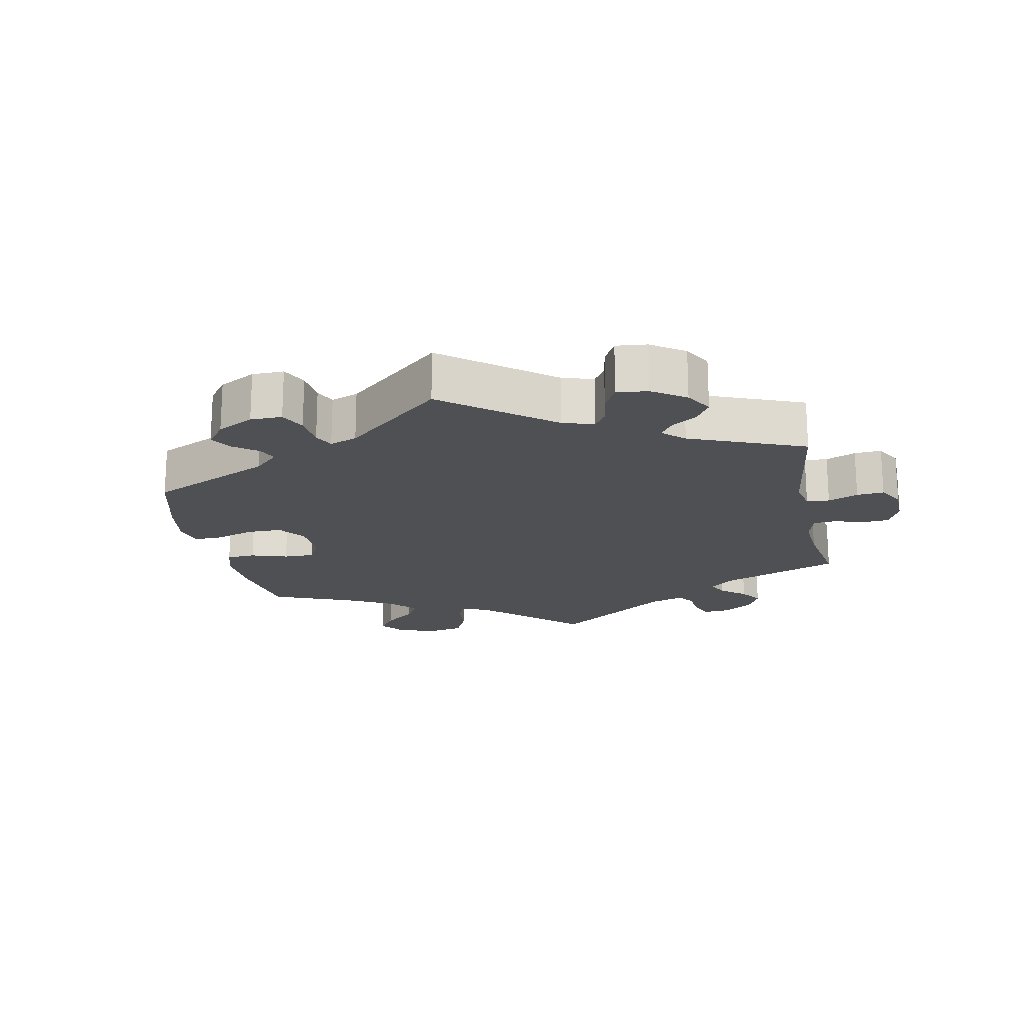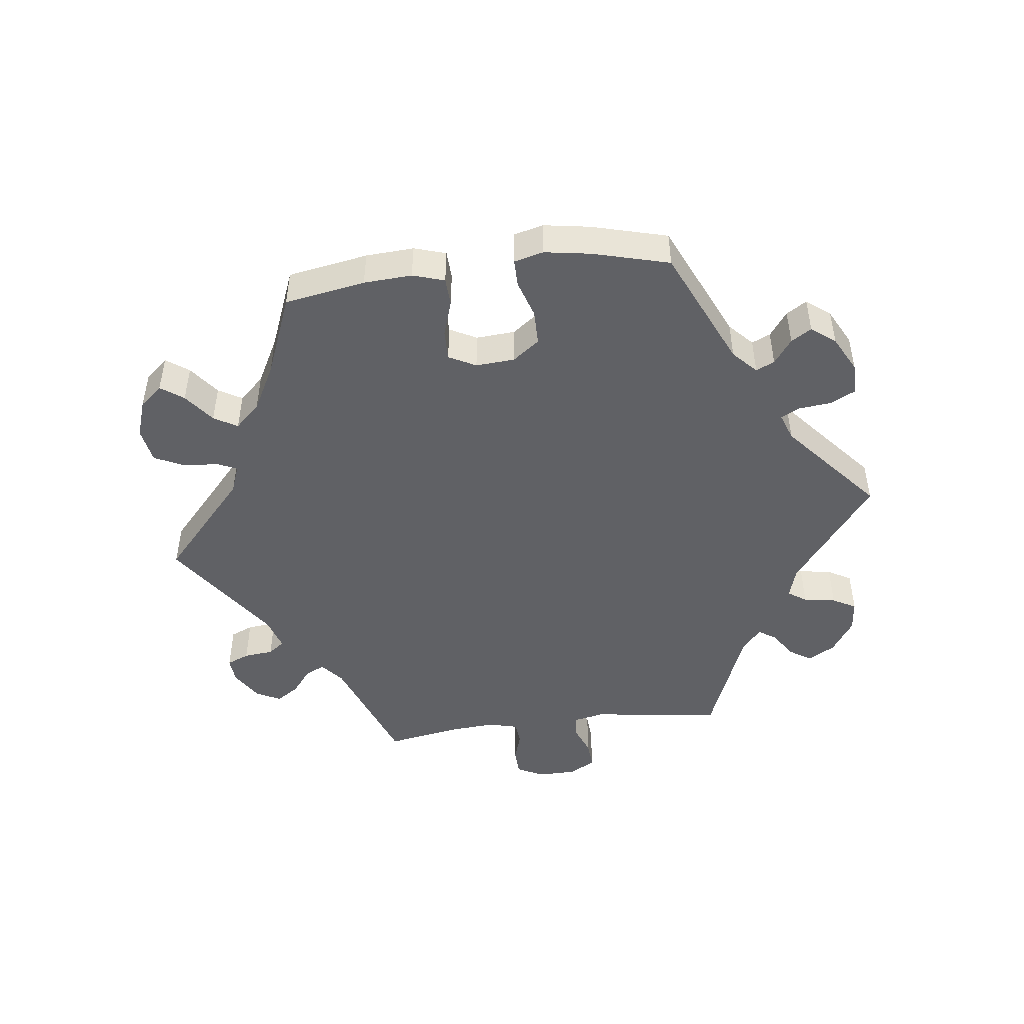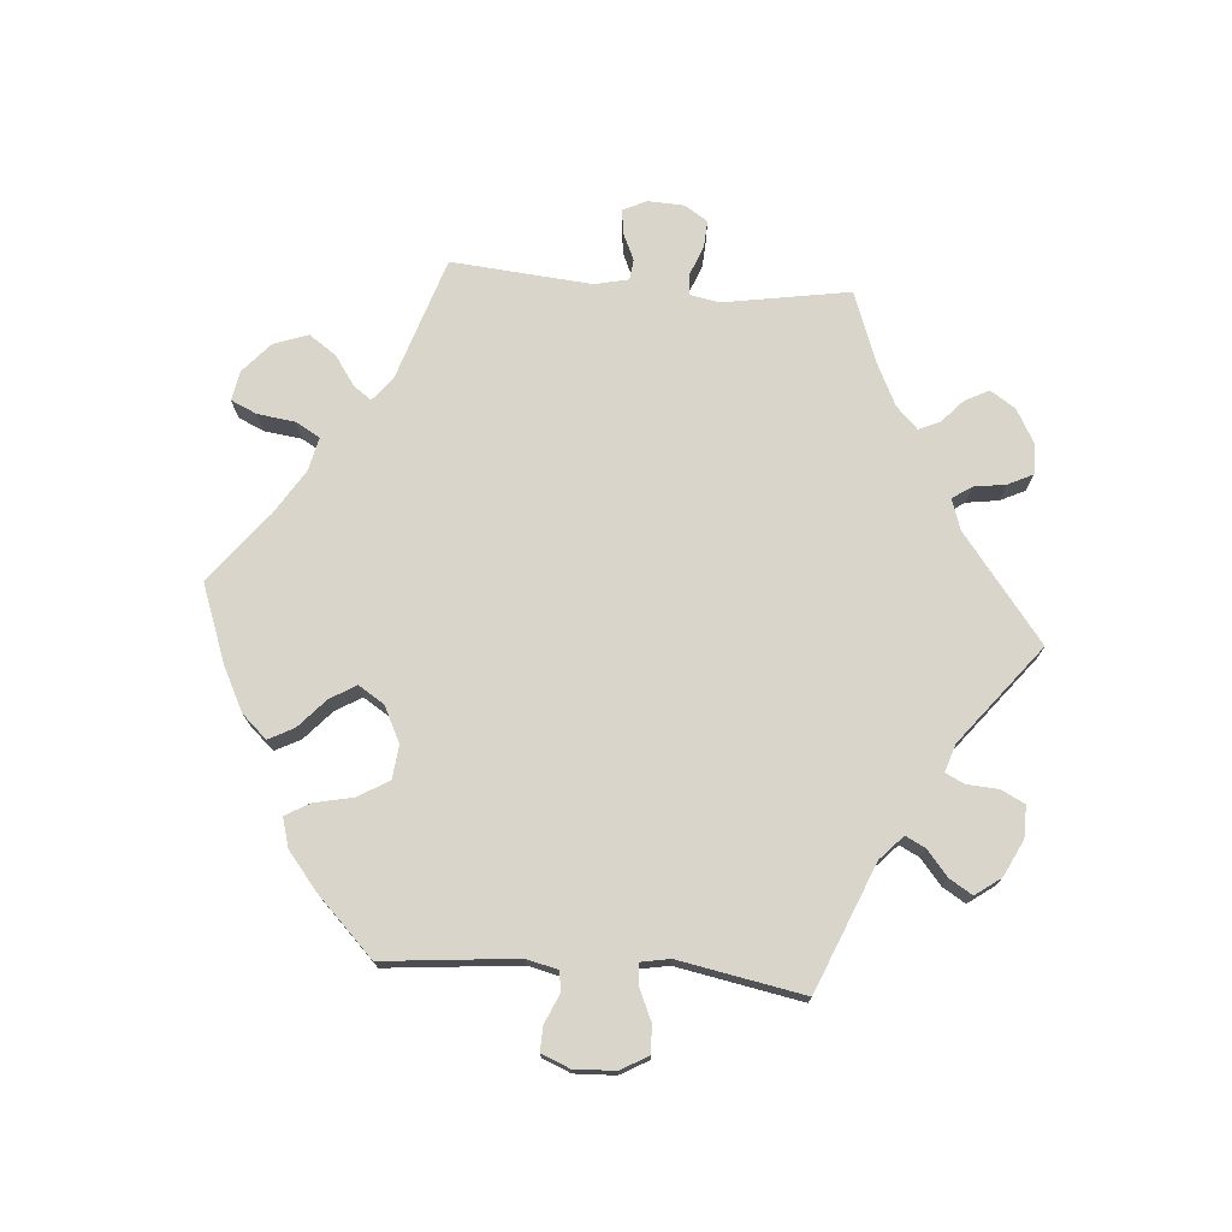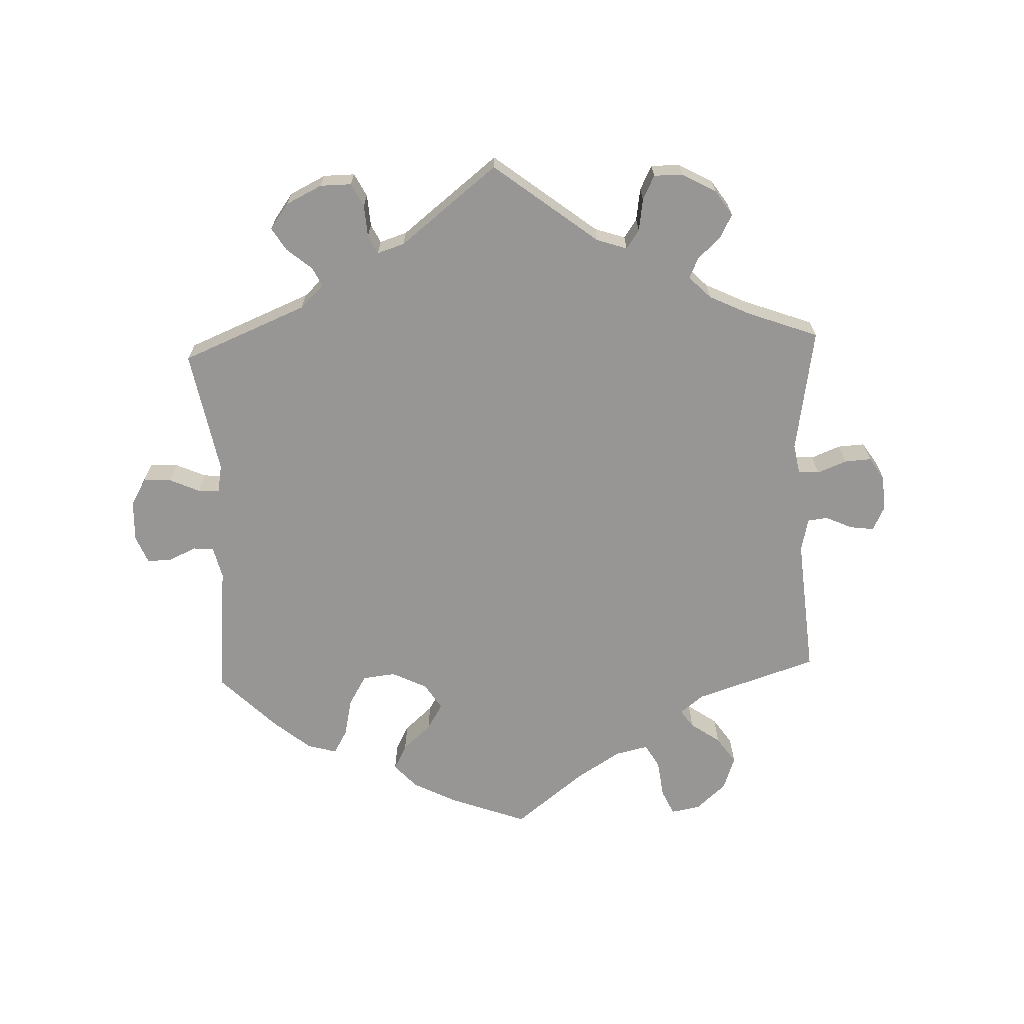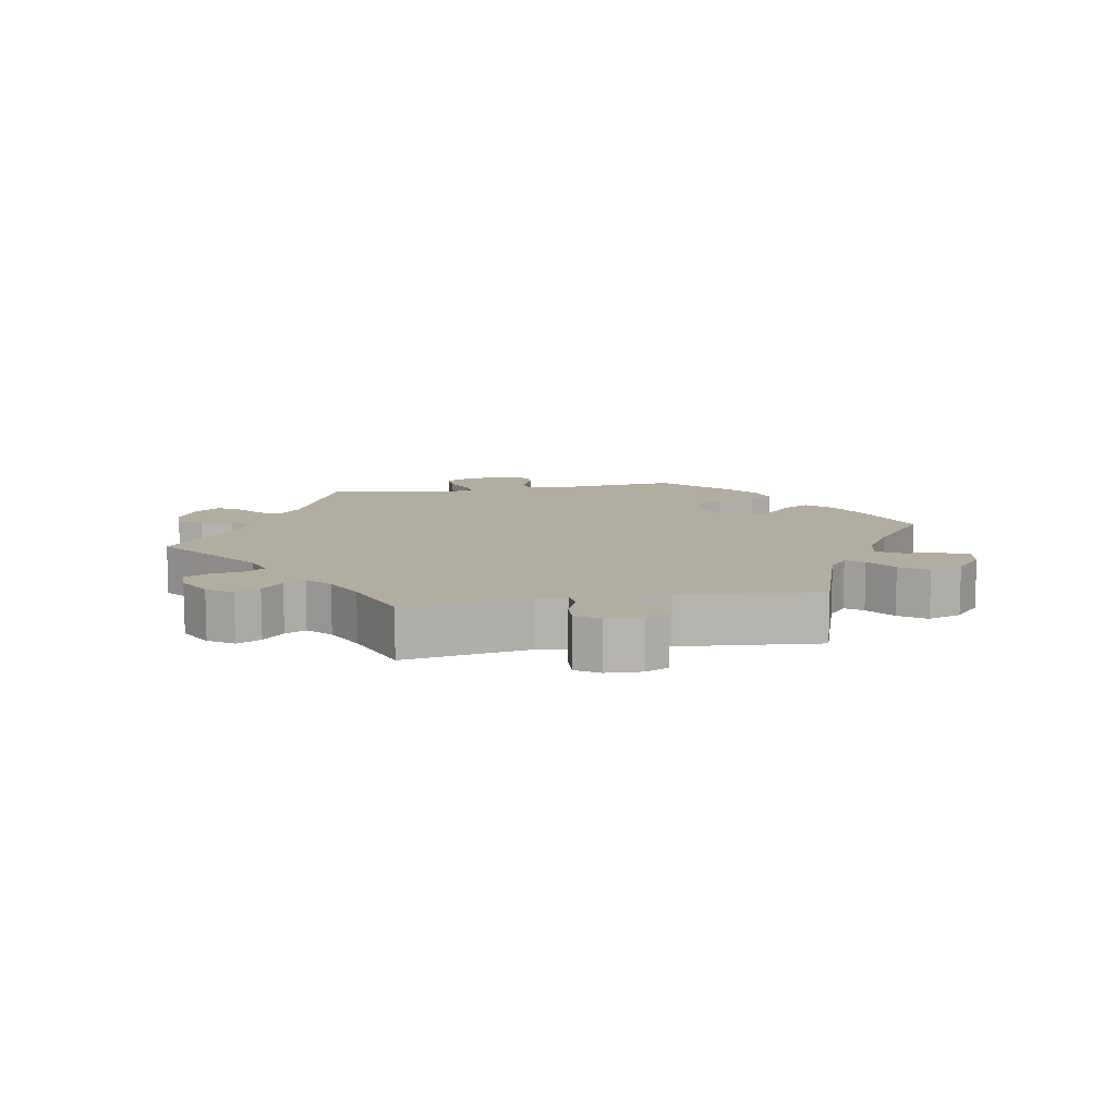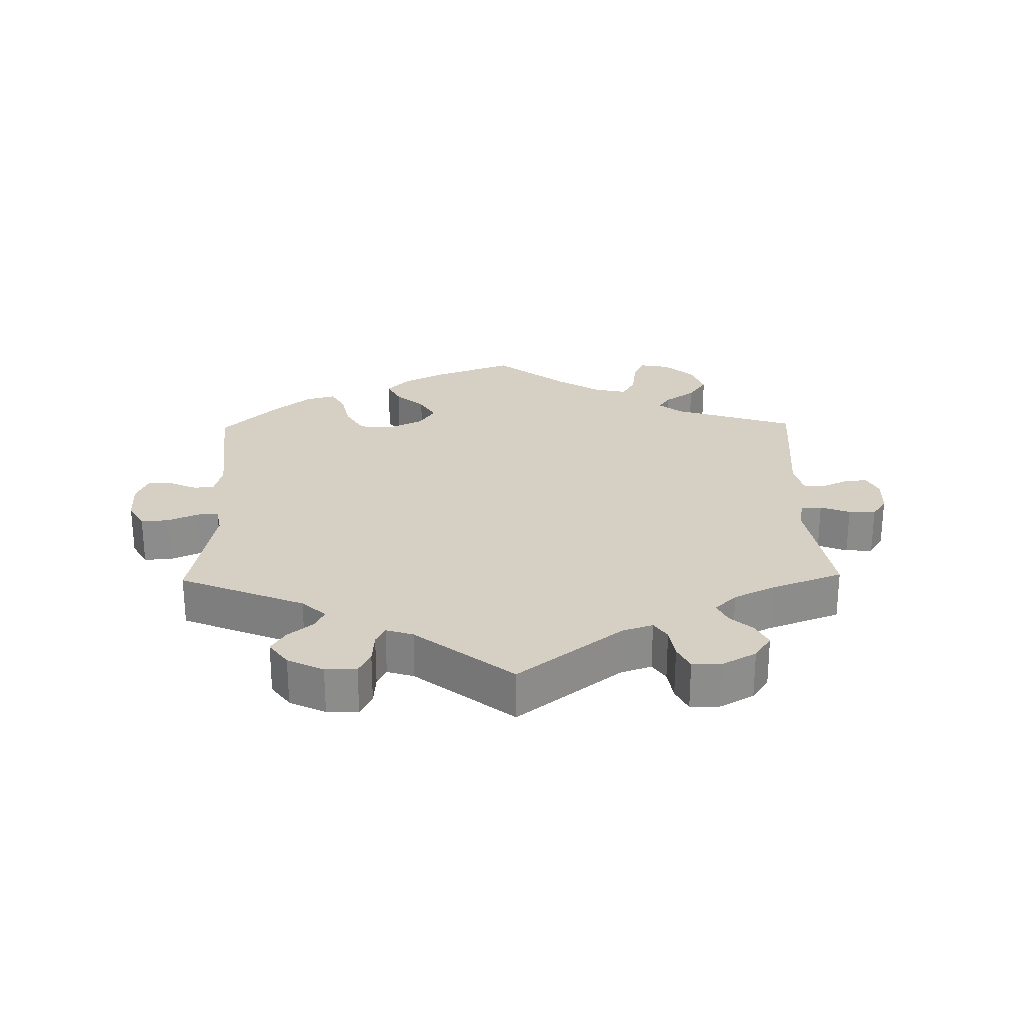
<metadata>
{"format":"obj","ext":"obj","renderer":"f3d","projection":"perspective","resolution":1024,"background":"white","views":[{"elev":-19.2,"azim":-108.5,"up":"+Y"},{"elev":-47.7,"azim":157.1,"up":"+Y"},{"elev":74.3,"azim":-145.4,"up":"+Y"},{"elev":-67.9,"azim":-57.8,"up":"+Y"},{"elev":10.4,"azim":20.1,"up":"+Y"},{"elev":26.0,"azim":-61.1,"up":"+Y"}]}
</metadata>
<code>
v 0.405 0.07 -0.368
v 0.344 0.07 -0.408
v 0.295 0.07 -0.419
v 0.272 0.07 -0.383
v 0.26 0.07 -0.327
v 0.238 0.07 -0.287
v 0.192 0.07 -0.289
v 0.143 0.07 -0.322
v 0.123 0.07 -0.368
v 0.149 0.07 -0.414
v 0.193 0.07 -0.454
v 0.214 0.07 -0.49
v 0.181 0.07 -0.522
v 0.115 0.07 -0.547
v 0 0.07 -0.578
v -0.162 0.07 -0.462
v -0.209 0.07 -0.448
v -0.227 0.07 -0.473
v -0.232 0.07 -0.519
v -0.249 0.07 -0.551
v -0.294 0.07 -0.545
v -0.346 0.07 -0.512
v -0.37 0.07 -0.471
v -0.347 0.07 -0.436
v -0.307 0.07 -0.407
v -0.289 0.07 -0.38
v -0.322 0.07 -0.352
v -0.501 0.07 -0.289
v -0.474 0.07 -0.088
v -0.485 0.07 -0.04
v -0.518 0.07 -0.038
v -0.564 0.07 -0.055
v -0.604 0.07 -0.056
v -0.623 0.07 -0.013
v -0.619 0.07 0.047
v -0.596 0.07 0.088
v -0.557 0.07 0.086
v -0.514 0.07 0.065
v -0.483 0.07 0.063
v -0.474 0.07 0.105
v -0.501 0.07 0.289
v -0.318 0.07 0.364
v -0.282 0.07 0.396
v -0.297 0.07 0.427
v -0.335 0.07 0.457
v -0.358 0.07 0.491
v -0.336 0.07 0.529
v -0.286 0.07 0.559
v -0.241 0.07 0.562
v -0.219 0.07 0.528
v -0.209 0.07 0.483
v -0.189 0.07 0.455
v -0.145 0.07 0.467
v -0.089 0.07 0.505
v -0.001 0.07 0.578
v 0.146 0.07 0.457
v 0.188 0.07 0.442
v 0.206 0.07 0.468
v 0.213 0.07 0.515
v 0.231 0.07 0.551
v 0.272 0.07 0.553
v 0.32 0.07 0.528
v 0.342 0.07 0.496
v 0.32 0.07 0.467
v 0.284 0.07 0.441
v 0.272 0.07 0.413
v 0.31 0.07 0.378
v 0.5 0.07 0.289
v 0.46 0.07 0.1
v 0.467 0.07 0.056
v 0.499 0.07 0.059
v 0.548 0.07 0.082
v 0.597 0.07 0.086
v 0.632 0.07 0.045
v 0.644 0.07 -0.014
v 0.629 0.07 -0.056
v 0.587 0.07 -0.052
v 0.534 0.07 -0.03
v 0.493 0.07 -0.03
v 0.478 0.07 -0.079
v 0.481 0.07 -0.158
v 0.5 0.07 -0.289
v 0.405 0 -0.368
v 0.344 0 -0.408
v 0.295 0 -0.419
v 0.272 0 -0.383
v 0.26 0 -0.327
v 0.238 0 -0.287
v 0.192 0 -0.289
v 0.143 0 -0.322
v 0.123 0 -0.368
v 0.149 0 -0.414
v 0.193 0 -0.454
v 0.214 0 -0.49
v 0.181 0 -0.522
v 0.115 0 -0.547
v 0 0 -0.578
v -0.162 0 -0.462
v -0.209 0 -0.448
v -0.227 0 -0.473
v -0.232 0 -0.519
v -0.249 0 -0.551
v -0.294 0 -0.545
v -0.346 0 -0.512
v -0.37 0 -0.471
v -0.347 0 -0.436
v -0.307 0 -0.407
v -0.289 0 -0.38
v -0.322 0 -0.352
v -0.501 0 -0.289
v -0.474 0 -0.088
v -0.485 0 -0.04
v -0.518 0 -0.038
v -0.564 0 -0.055
v -0.604 0 -0.056
v -0.623 0 -0.013
v -0.619 0 0.047
v -0.596 0 0.088
v -0.557 0 0.086
v -0.514 0 0.065
v -0.483 0 0.063
v -0.474 0 0.105
v -0.501 0 0.289
v -0.318 0 0.364
v -0.282 0 0.396
v -0.297 0 0.427
v -0.335 0 0.457
v -0.358 0 0.491
v -0.336 0 0.529
v -0.286 0 0.559
v -0.241 0 0.562
v -0.219 0 0.528
v -0.209 0 0.483
v -0.189 0 0.455
v -0.145 0 0.467
v -0.089 0 0.505
v -0.001 0 0.578
v 0.146 0 0.457
v 0.188 0 0.442
v 0.206 0 0.468
v 0.213 0 0.515
v 0.231 0 0.551
v 0.272 0 0.553
v 0.32 0 0.528
v 0.342 0 0.496
v 0.32 0 0.467
v 0.284 0 0.441
v 0.272 0 0.413
v 0.31 0 0.378
v 0.5 0 0.289
v 0.46 0 0.1
v 0.467 0 0.056
v 0.499 0 0.059
v 0.548 0 0.082
v 0.597 0 0.086
v 0.632 0 0.045
v 0.644 0 -0.014
v 0.629 0 -0.056
v 0.587 0 -0.052
v 0.534 0 -0.03
v 0.493 0 -0.03
v 0.478 0 -0.079
v 0.481 0 -0.158
v 0.5 0 -0.289
f 81 82 1 2
f 80 81 2 3
f 79 80 3 4
f 75 76 77 78
f 75 78 79
f 74 75 79
f 71 72 73 74
f 70 71 74 79
f 67 68 69
f 66 67 69 70
f 62 63 64 65
f 62 65 66
f 61 62 66
f 58 59 60 61
f 57 58 61 66
f 54 55 56
f 53 54 56 57
f 52 53 57 66
f 48 49 50 51
f 48 51 52
f 47 48 52
f 44 45 46 47
f 43 44 47 52
f 42 43 52 66
f 40 41 42 66
f 35 36 37 38
f 35 38 39
f 34 35 39
f 31 32 33 34
f 30 31 34 39
f 29 30 39 40
f 27 28 29
f 26 27 29 40
f 22 23 24 25
f 22 25 26
f 21 22 26
f 18 19 20 21
f 17 18 21 26
f 16 17 26 40
f 10 11 12 13
f 9 10 13 14
f 70 79 4 5
f 66 70 5 6
f 40 66 6 7
f 16 40 7 8
f 9 14 15 16
f 8 9 16
f 84 83 164 163
f 85 84 163 162
f 86 85 162 161
f 160 159 158 157
f 161 160 157
f 161 157 156
f 156 155 154 153
f 161 156 153 152
f 151 150 149
f 152 151 149 148
f 147 146 145 144
f 148 147 144
f 148 144 143
f 143 142 141 140
f 148 143 140 139
f 138 137 136
f 139 138 136 135
f 148 139 135 134
f 133 132 131 130
f 134 133 130
f 134 130 129
f 129 128 127 126
f 134 129 126 125
f 148 134 125 124
f 148 124 123 122
f 120 119 118 117
f 121 120 117
f 121 117 116
f 116 115 114 113
f 121 116 113 112
f 122 121 112 111
f 111 110 109
f 122 111 109 108
f 107 106 105 104
f 108 107 104
f 108 104 103
f 103 102 101 100
f 108 103 100 99
f 122 108 99 98
f 95 94 93 92
f 96 95 92 91
f 87 86 161 152
f 88 87 152 148
f 89 88 148 122
f 90 89 122 98
f 98 97 96 91
f 98 91 90
f 1 83 84 2
f 2 84 85 3
f 3 85 86 4
f 4 86 87 5
f 5 87 88 6
f 6 88 89 7
f 7 89 90 8
f 8 90 91 9
f 9 91 92 10
f 10 92 93 11
f 11 93 94 12
f 12 94 95 13
f 13 95 96 14
f 14 96 97 15
f 15 97 98 16
f 16 98 99 17
f 17 99 100 18
f 18 100 101 19
f 19 101 102 20
f 20 102 103 21
f 21 103 104 22
f 22 104 105 23
f 23 105 106 24
f 24 106 107 25
f 25 107 108 26
f 26 108 109 27
f 27 109 110 28
f 28 110 111 29
f 29 111 112 30
f 30 112 113 31
f 31 113 114 32
f 32 114 115 33
f 33 115 116 34
f 34 116 117 35
f 35 117 118 36
f 36 118 119 37
f 37 119 120 38
f 38 120 121 39
f 39 121 122 40
f 40 122 123 41
f 41 123 124 42
f 42 124 125 43
f 43 125 126 44
f 44 126 127 45
f 45 127 128 46
f 46 128 129 47
f 47 129 130 48
f 48 130 131 49
f 49 131 132 50
f 50 132 133 51
f 51 133 134 52
f 52 134 135 53
f 53 135 136 54
f 54 136 137 55
f 55 137 138 56
f 56 138 139 57
f 57 139 140 58
f 58 140 141 59
f 59 141 142 60
f 60 142 143 61
f 61 143 144 62
f 62 144 145 63
f 63 145 146 64
f 64 146 147 65
f 65 147 148 66
f 66 148 149 67
f 67 149 150 68
f 68 150 151 69
f 69 151 152 70
f 70 152 153 71
f 71 153 154 72
f 72 154 155 73
f 73 155 156 74
f 74 156 157 75
f 75 157 158 76
f 76 158 159 77
f 77 159 160 78
f 78 160 161 79
f 79 161 162 80
f 80 162 163 81
f 81 163 164 82
f 82 164 83 1

</code>
